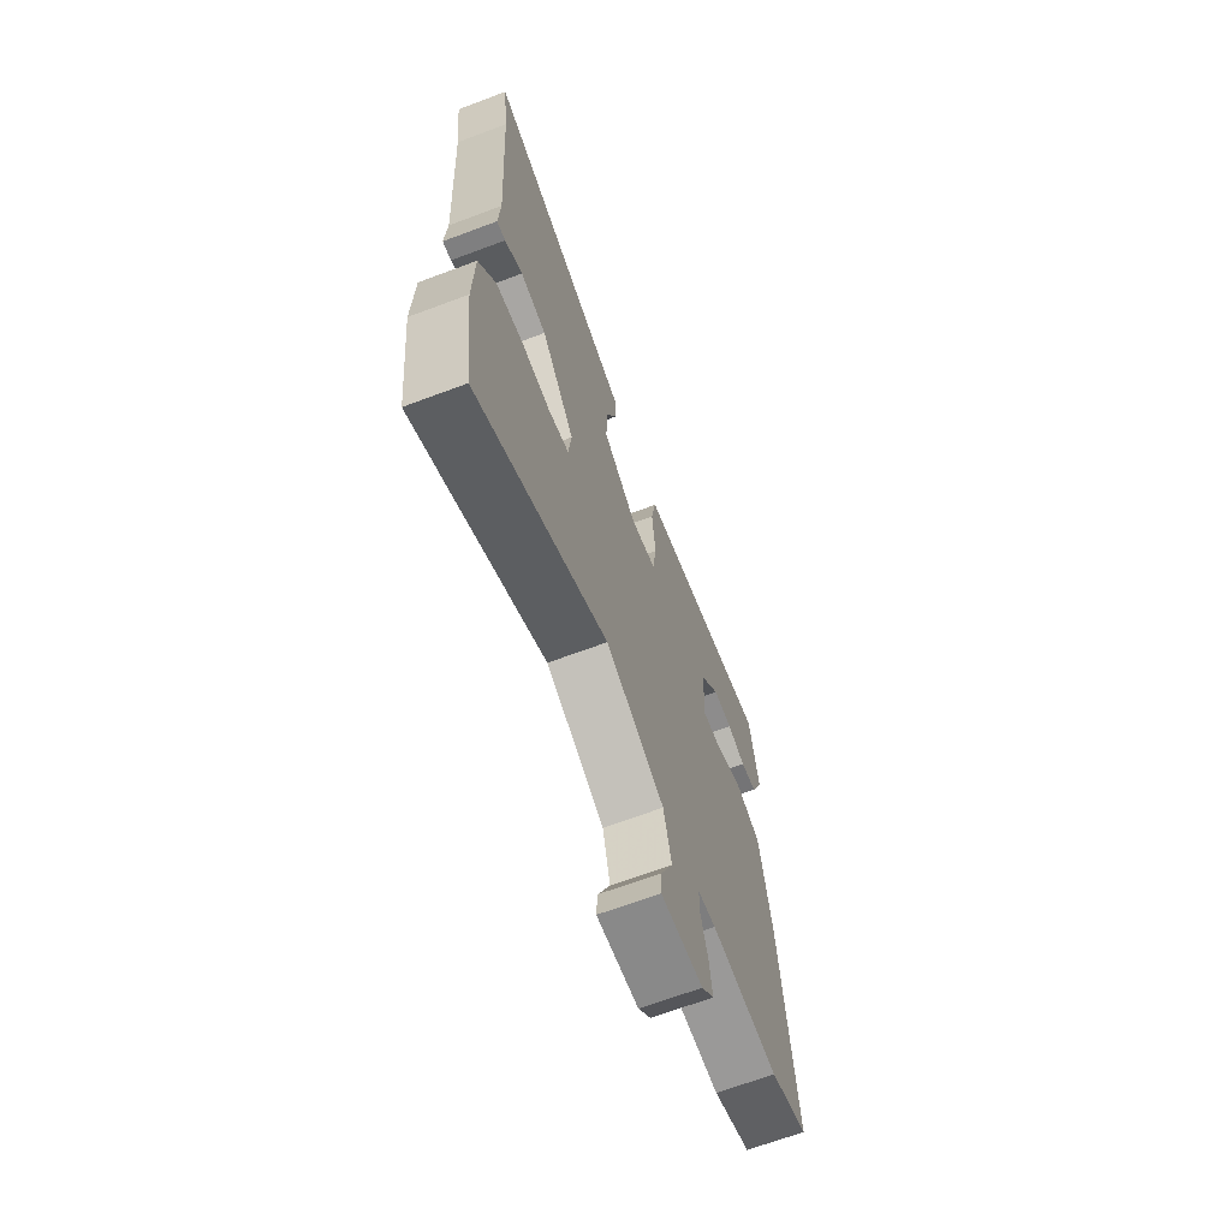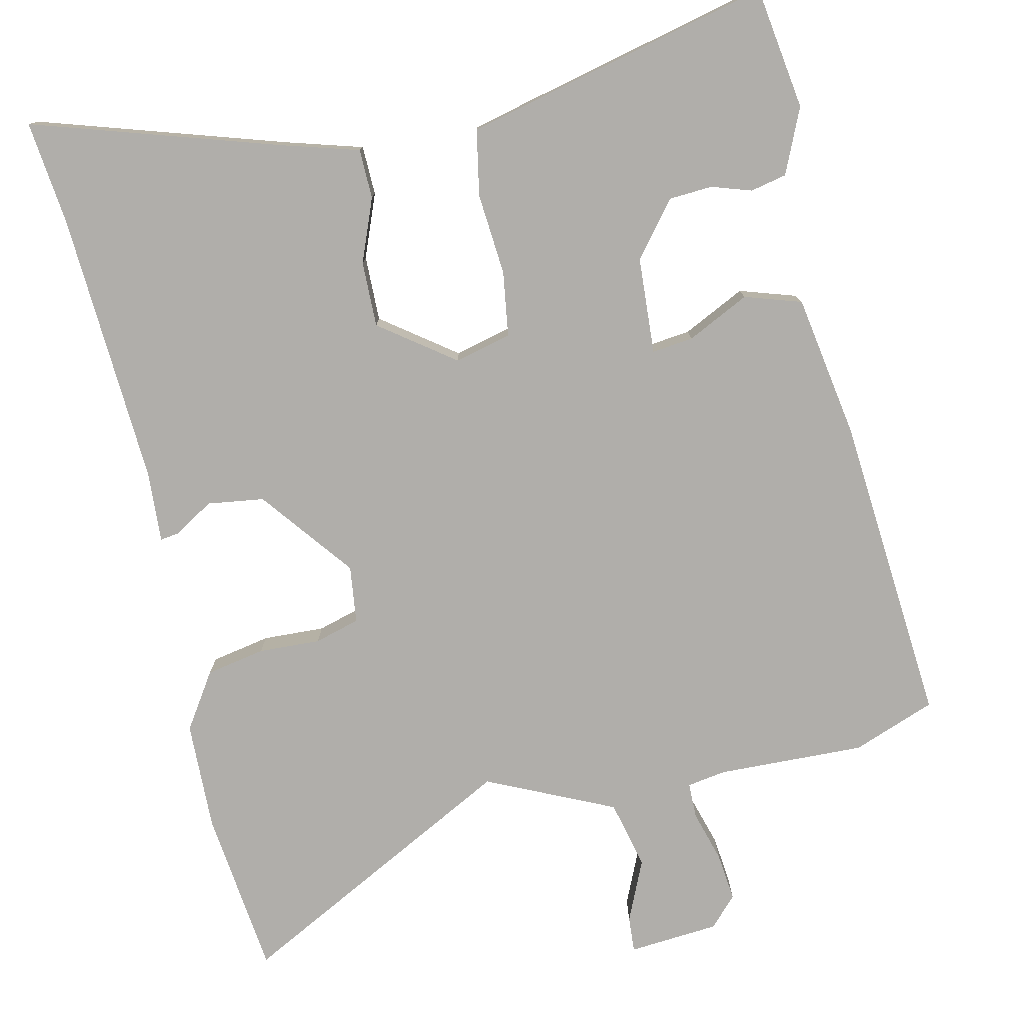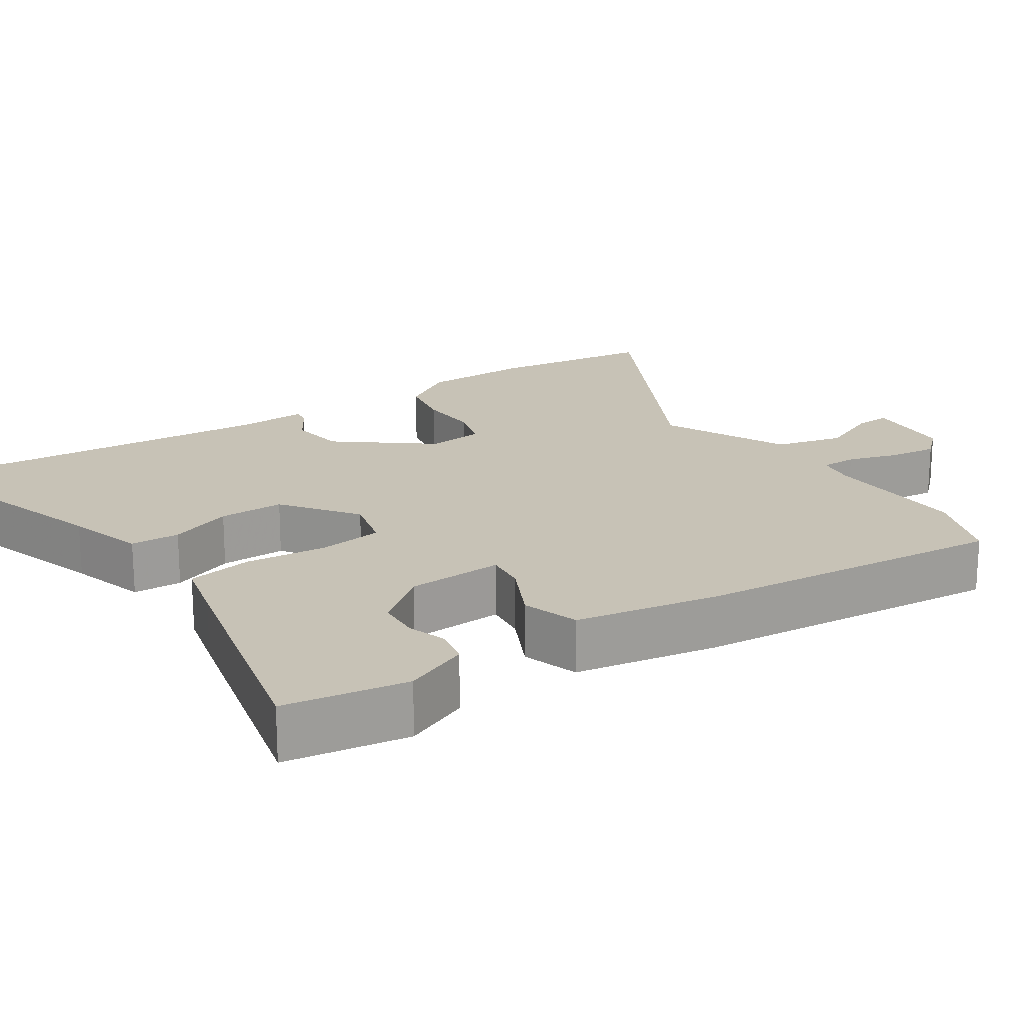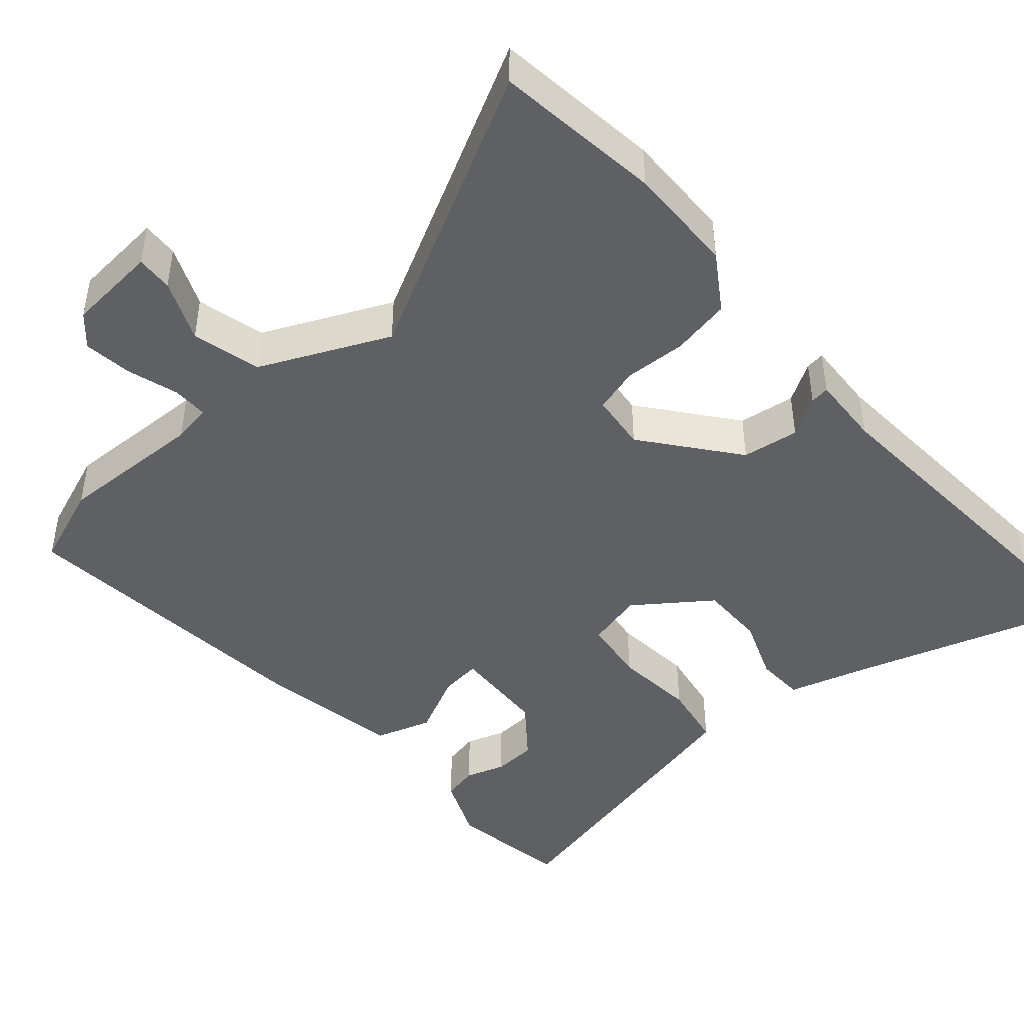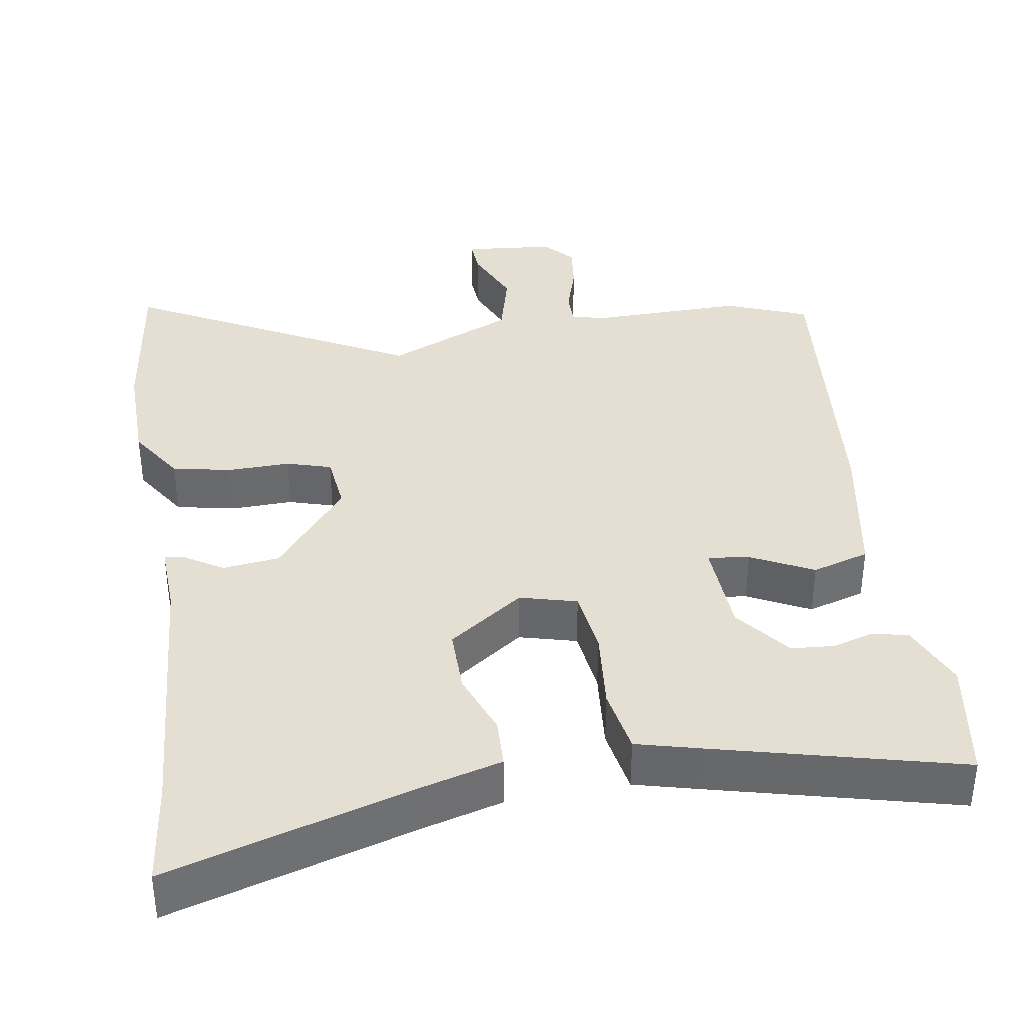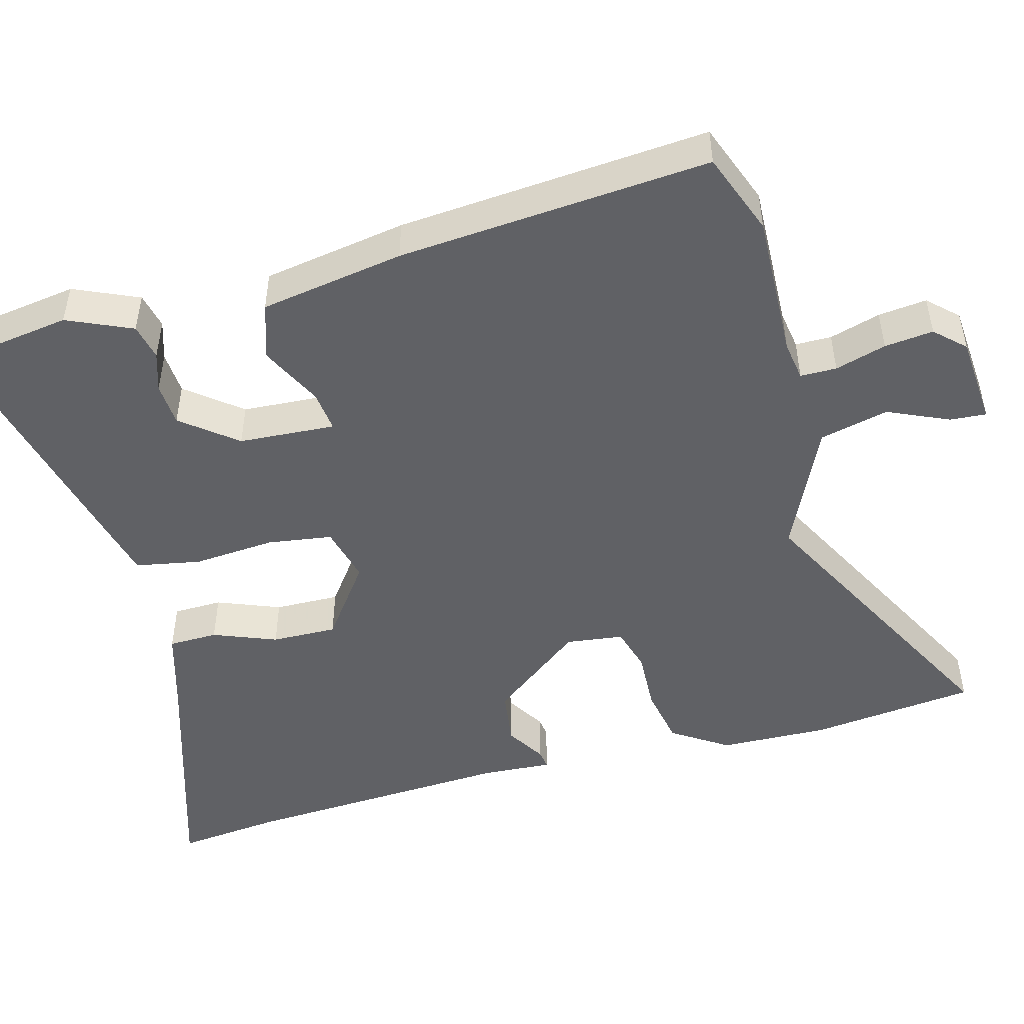
<metadata>
{"format":"obj","ext":"obj","renderer":"f3d","projection":"perspective","resolution":1024,"background":"white","views":[{"elev":-67.8,"azim":-69.5,"up":"+Z"},{"elev":-77.7,"azim":12.2,"up":"+Y"},{"elev":19.3,"azim":56.0,"up":"+Y"},{"elev":-44.7,"azim":-139.1,"up":"+Y"},{"elev":37.1,"azim":-8.8,"up":"+Y"},{"elev":-48.5,"azim":104.7,"up":"+Y"}]}
</metadata>
<code>
v -0.496 0.07 0.464
v -0.513 0.07 0.605
v -0.181 0.07 0.504
v -0.075 0.07 0.474
v -0.073 0.07 0.407
v -0.106 0.07 0.321
v -0.107 0.07 0.232
v -0.006 0.07 0.159
v 0.071 0.07 0.179
v 0.083 0.07 0.267
v 0.073 0.07 0.378
v 0.089 0.07 0.467
v 0.176 0.07 0.489
v 0.505 0.07 0.57
v 0.531 0.07 0.404
v 0.493 0.07 0.316
v 0.444 0.07 0.305
v 0.39 0.07 0.322
v 0.331 0.07 0.318
v 0.273 0.07 0.244
v 0.266 0.07 0.113
v 0.322 0.07 0.12
v 0.406 0.07 0.162
v 0.483 0.07 0.138
v 0.517 0.07 -0.057
v 0.555 0.07 -0.479
v 0.443 0.07 -0.522
v 0.243 0.07 -0.517
v 0.19 0.07 -0.526
v 0.19 0.07 -0.575
v 0.211 0.07 -0.644
v 0.219 0.07 -0.71
v 0.182 0.07 -0.75
v 0.059 0.07 -0.761
v 0.062 0.07 -0.712
v 0.098 0.07 -0.629
v 0.075 0.07 -0.536
v -0.098 0.07 -0.458
v -0.48 0.07 -0.661
v -0.508 0.07 -0.435
v -0.505 0.07 -0.287
v -0.456 0.07 -0.211
v -0.376 0.07 -0.195
v -0.292 0.07 -0.198
v -0.231 0.07 -0.18
v -0.222 0.07 -0.102
v -0.321 0.07 0.023
v -0.398 0.07 0.033
v -0.451 0.07 0
v -0.477 0.07 -0.004
v -0.472 0.07 0.093
v -0.496 0 0.464
v -0.513 0 0.605
v -0.181 0 0.504
v -0.075 0 0.474
v -0.073 0 0.407
v -0.106 0 0.321
v -0.107 0 0.232
v -0.006 0 0.159
v 0.071 0 0.179
v 0.083 0 0.267
v 0.073 0 0.378
v 0.089 0 0.467
v 0.176 0 0.489
v 0.505 0 0.57
v 0.531 0 0.404
v 0.493 0 0.316
v 0.444 0 0.305
v 0.39 0 0.322
v 0.331 0 0.318
v 0.273 0 0.244
v 0.266 0 0.113
v 0.322 0 0.12
v 0.406 0 0.162
v 0.483 0 0.138
v 0.517 0 -0.057
v 0.555 0 -0.479
v 0.443 0 -0.522
v 0.243 0 -0.517
v 0.19 0 -0.526
v 0.19 0 -0.575
v 0.211 0 -0.644
v 0.219 0 -0.71
v 0.182 0 -0.75
v 0.059 0 -0.761
v 0.062 0 -0.712
v 0.098 0 -0.629
v 0.075 0 -0.536
v -0.098 0 -0.458
v -0.48 0 -0.661
v -0.508 0 -0.435
v -0.505 0 -0.287
v -0.456 0 -0.211
v -0.376 0 -0.195
v -0.292 0 -0.198
v -0.231 0 -0.18
v -0.222 0 -0.102
v -0.321 0 0.023
v -0.398 0 0.033
v -0.451 0 0
v -0.477 0 -0.004
v -0.472 0 0.093
f 48 49 50 51
f 47 48 51 1
f 46 47 1 2
f 41 42 43 44
f 41 44 45
f 38 39 40 41
f 38 41 45
f 37 38 45 46
f 33 34 35 36
f 33 36 37
f 30 31 32 33
f 29 30 33 37
f 28 29 37 46
f 22 23 24 25
f 21 22 25 26
f 15 16 17 18
f 15 18 19
f 14 15 19
f 13 14 19 20
f 10 11 12 13
f 9 10 13 20
f 3 4 5 6
f 3 6 7
f 2 3 7
f 46 2 7
f 28 46 7 8
f 21 26 27 28
f 21 28 8 9
f 9 20 21
f 102 101 100 99
f 52 102 99 98
f 53 52 98 97
f 95 94 93 92
f 96 95 92
f 92 91 90 89
f 96 92 89
f 97 96 89 88
f 87 86 85 84
f 88 87 84
f 84 83 82 81
f 88 84 81 80
f 97 88 80 79
f 76 75 74 73
f 77 76 73 72
f 69 68 67 66
f 70 69 66
f 70 66 65
f 71 70 65 64
f 64 63 62 61
f 71 64 61 60
f 57 56 55 54
f 58 57 54
f 58 54 53
f 58 53 97
f 59 58 97 79
f 79 78 77 72
f 60 59 79 72
f 72 71 60
f 1 52 53 2
f 2 53 54 3
f 3 54 55 4
f 4 55 56 5
f 5 56 57 6
f 6 57 58 7
f 7 58 59 8
f 8 59 60 9
f 9 60 61 10
f 10 61 62 11
f 11 62 63 12
f 12 63 64 13
f 13 64 65 14
f 14 65 66 15
f 15 66 67 16
f 16 67 68 17
f 17 68 69 18
f 18 69 70 19
f 19 70 71 20
f 20 71 72 21
f 21 72 73 22
f 22 73 74 23
f 23 74 75 24
f 24 75 76 25
f 25 76 77 26
f 26 77 78 27
f 27 78 79 28
f 28 79 80 29
f 29 80 81 30
f 30 81 82 31
f 31 82 83 32
f 32 83 84 33
f 33 84 85 34
f 34 85 86 35
f 35 86 87 36
f 36 87 88 37
f 37 88 89 38
f 38 89 90 39
f 39 90 91 40
f 40 91 92 41
f 41 92 93 42
f 42 93 94 43
f 43 94 95 44
f 44 95 96 45
f 45 96 97 46
f 46 97 98 47
f 47 98 99 48
f 48 99 100 49
f 49 100 101 50
f 50 101 102 51
f 51 102 52 1

</code>
